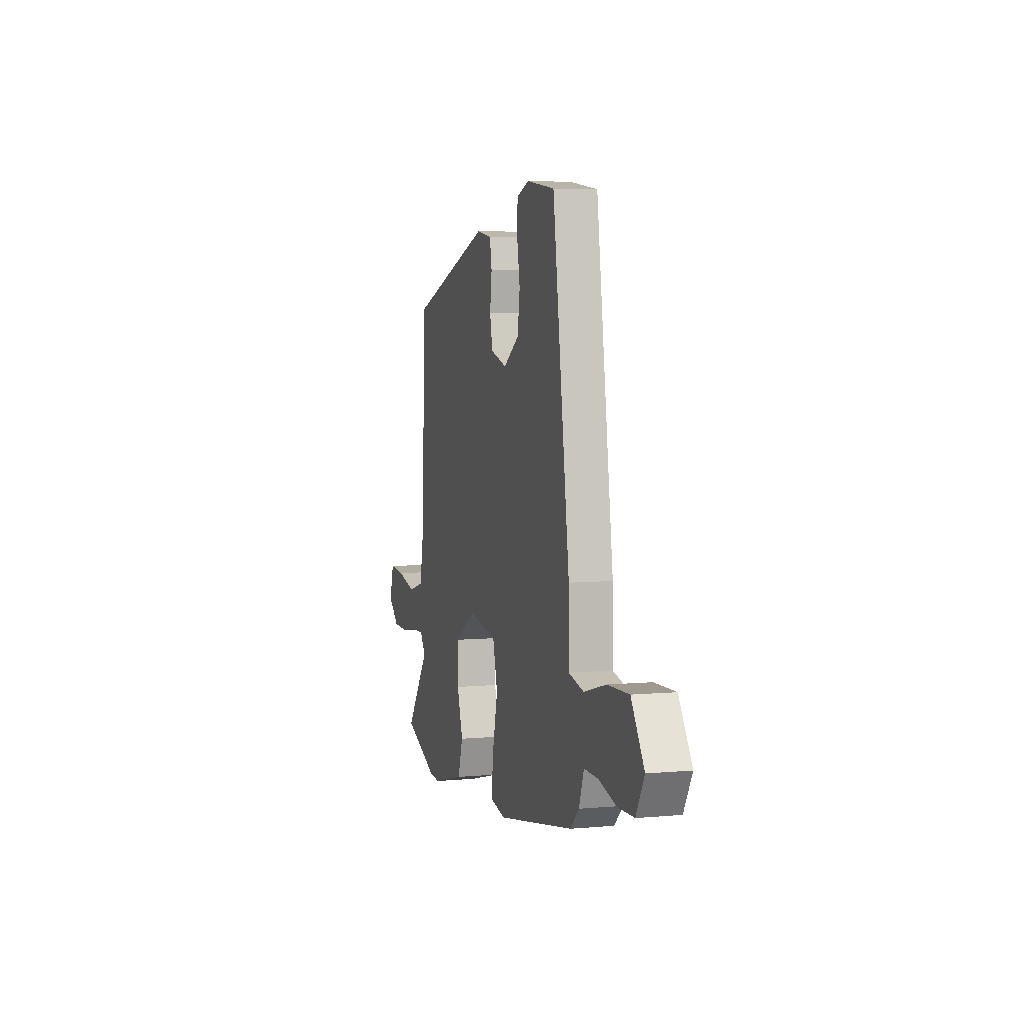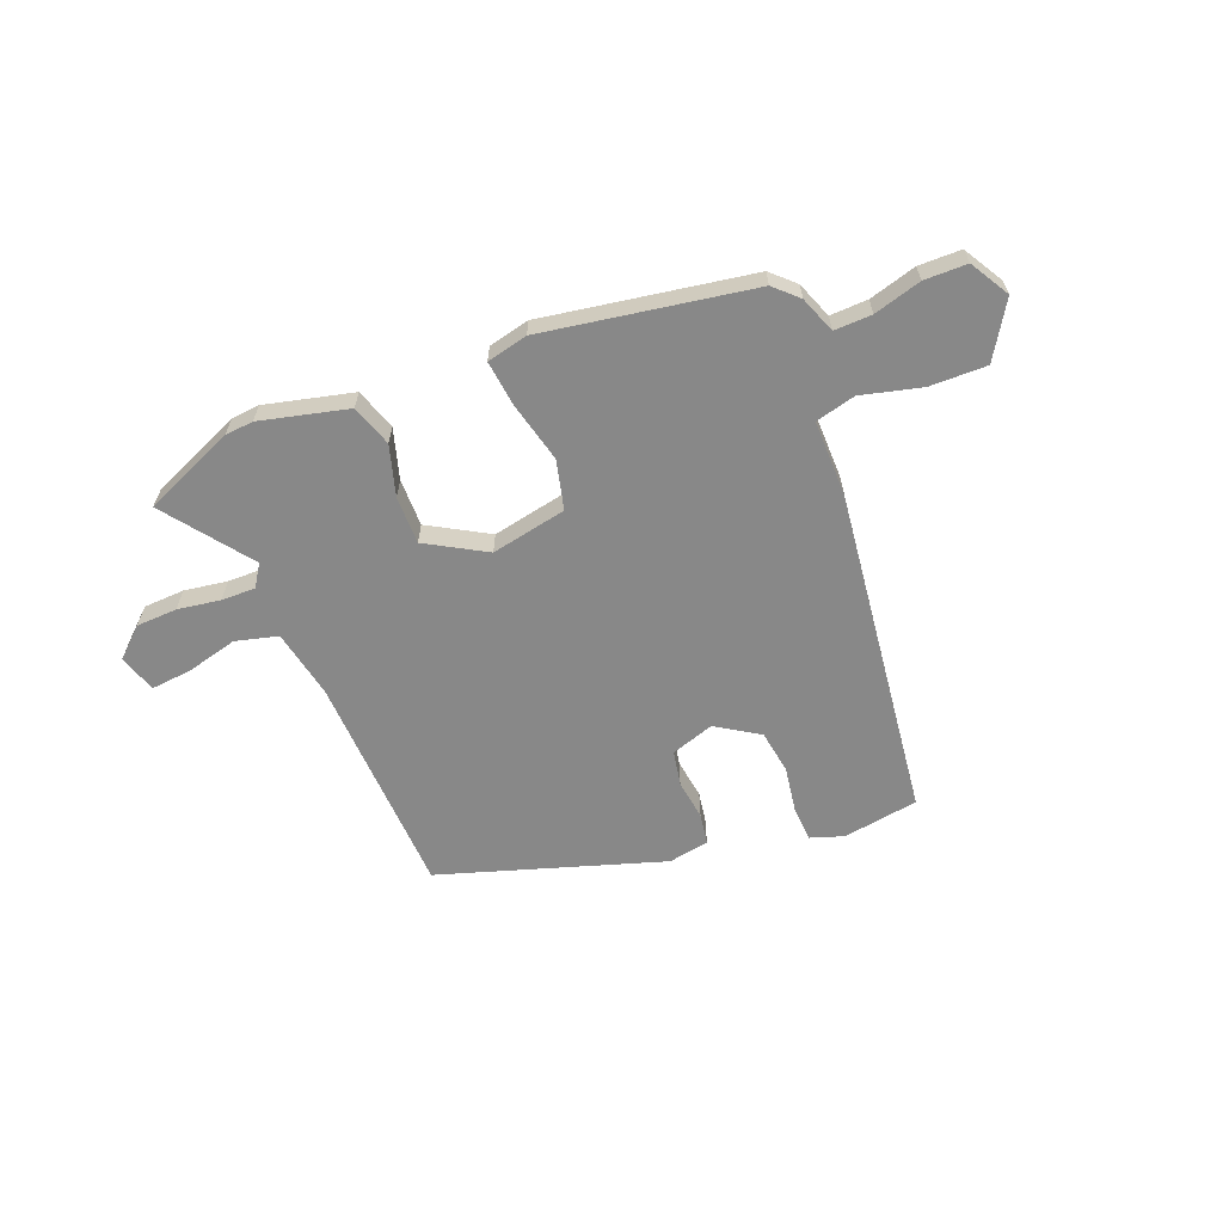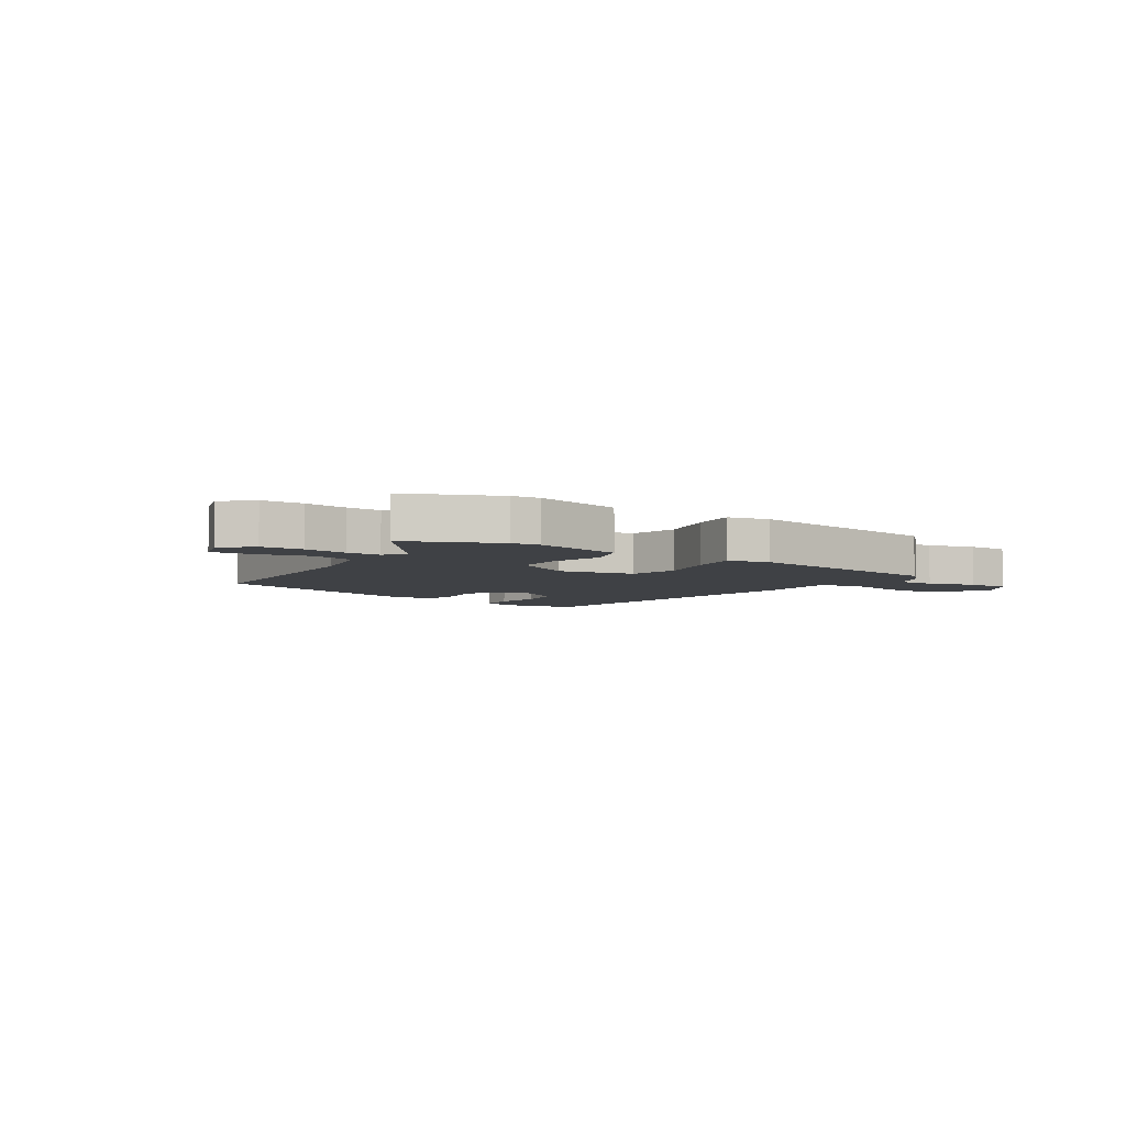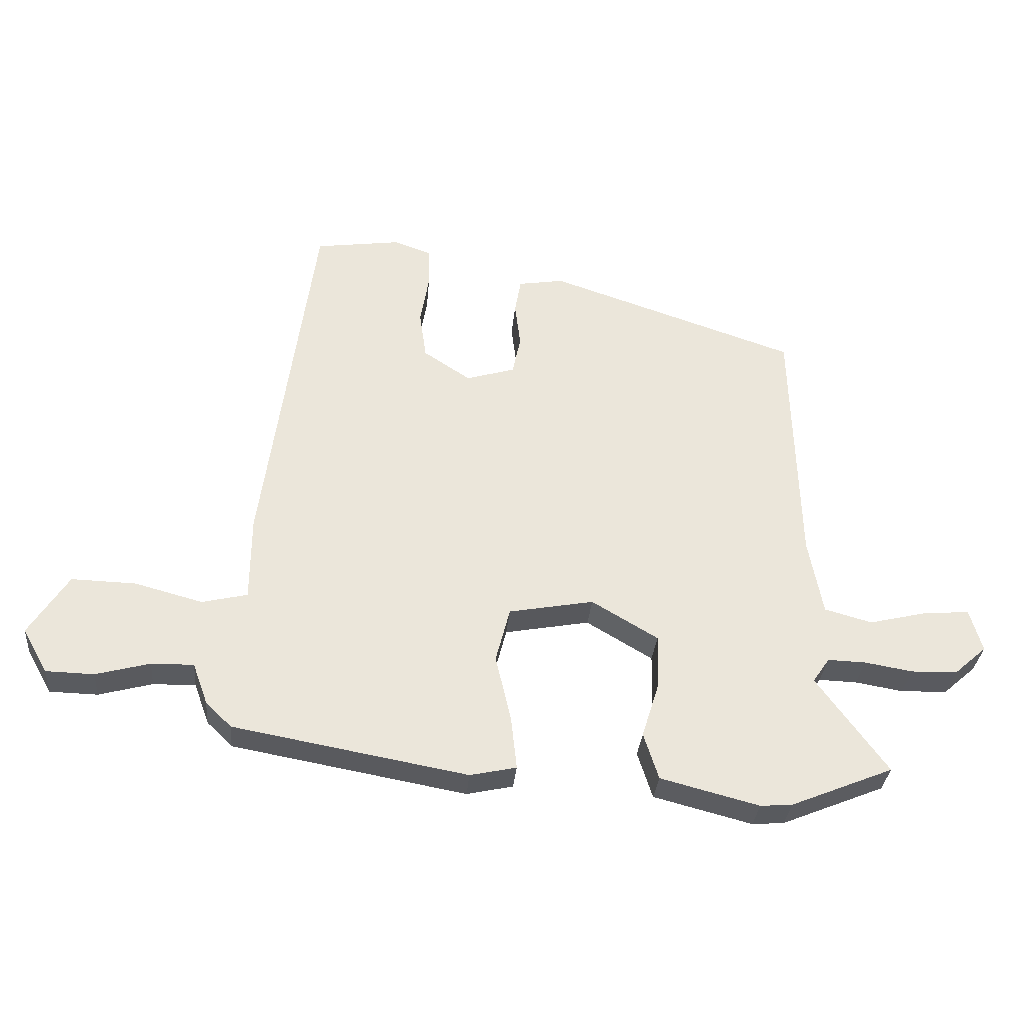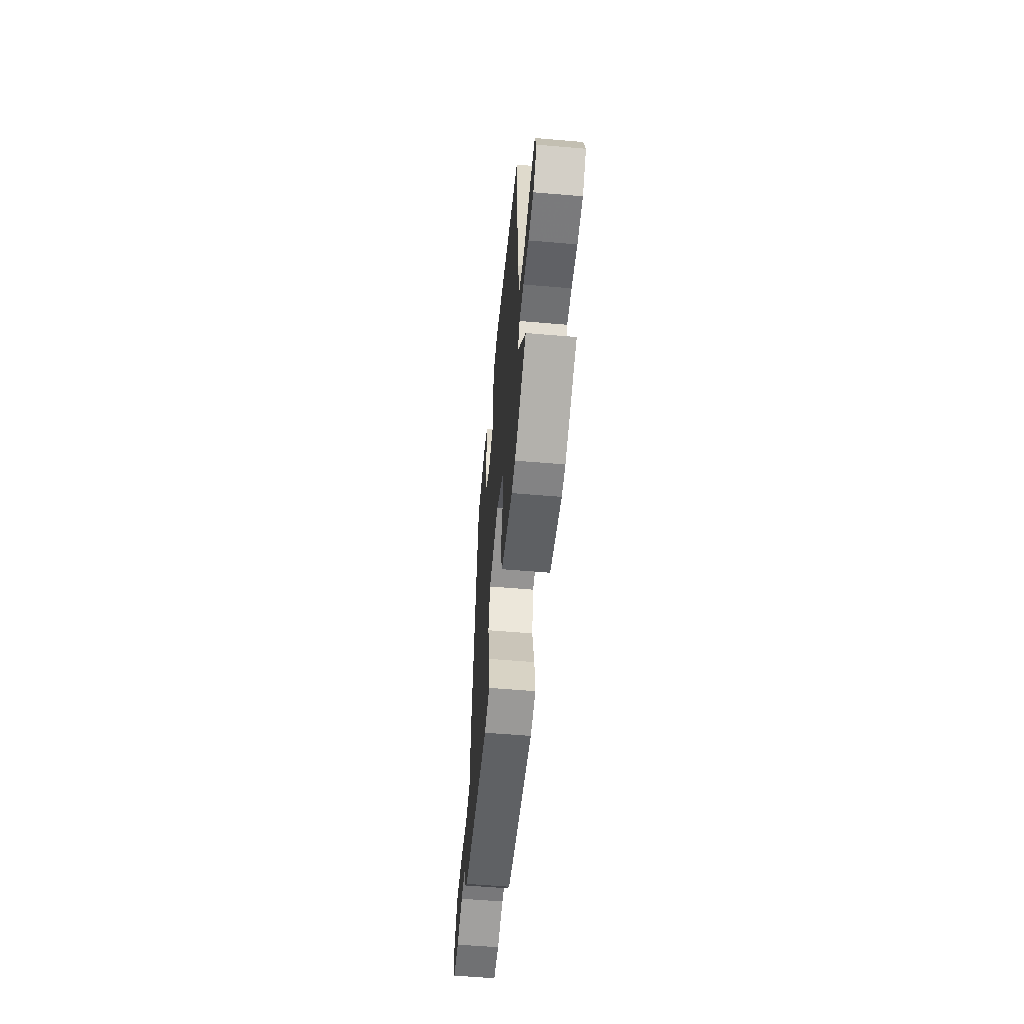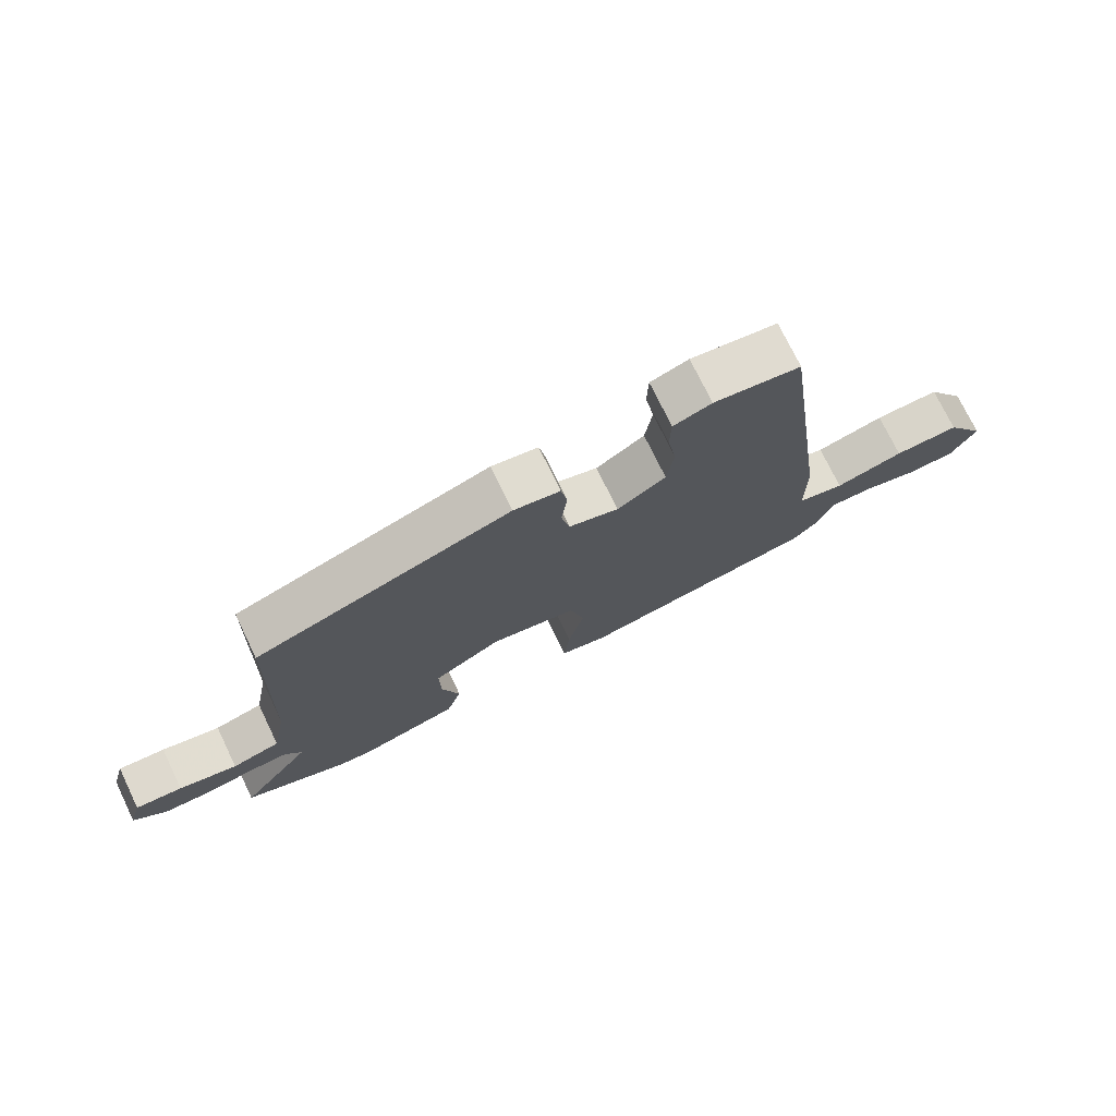
<metadata>
{"format":"obj","ext":"obj","renderer":"f3d","projection":"perspective","resolution":1024,"background":"white","views":[{"elev":5.3,"azim":-106.0,"up":"+Z"},{"elev":-62.9,"azim":-157.5,"up":"+Y"},{"elev":-5.3,"azim":147.3,"up":"+Y"},{"elev":-32.2,"azim":-5.0,"up":"+Z"},{"elev":-56.7,"azim":84.9,"up":"+Z"},{"elev":74.1,"azim":154.2,"up":"+Z"}]}
</metadata>
<code>
v 0.451 0.07 0.344
v 0.462 0.07 -0.06
v 0.485 0.07 -0.183
v 0.561 0.07 -0.204
v 0.653 0.07 -0.182
v 0.727 0.07 -0.176
v 0.747 0.07 -0.245
v 0.695 0.07 -0.291
v 0.621 0.07 -0.293
v 0.544 0.07 -0.28
v 0.483 0.07 -0.278
v 0.456 0.07 -0.317
v 0.569 0.07 -0.472
v 0.405 0.07 -0.539
v 0.354 0.07 -0.543
v 0.196 0.07 -0.502
v 0.172 0.07 -0.427
v 0.2 0.07 -0.337
v 0.202 0.07 -0.251
v 0.096 0.07 -0.188
v -0.04 0.07 -0.213
v -0.063 0.07 -0.301
v -0.038 0.07 -0.409
v -0.029 0.07 -0.493
v -0.103 0.07 -0.509
v -0.478 0.07 -0.441
v -0.519 0.07 -0.401
v -0.543 0.07 -0.335
v -0.611 0.07 -0.336
v -0.697 0.07 -0.359
v -0.774 0.07 -0.357
v -0.814 0.07 -0.286
v -0.751 0.07 -0.188
v -0.648 0.07 -0.191
v -0.54 0.07 -0.22
v -0.467 0.07 -0.203
v -0.466 0.07 -0.066
v -0.384 0.07 0.527
v -0.248 0.07 0.546
v -0.188 0.07 0.525
v -0.186 0.07 0.461
v -0.2 0.07 0.379
v -0.189 0.07 0.301
v -0.113 0.07 0.251
v -0.035 0.07 0.275
v -0.022 0.07 0.338
v -0.031 0.07 0.41
v -0.021 0.07 0.466
v 0.052 0.07 0.478
v 0.451 0 0.344
v 0.462 0 -0.06
v 0.485 0 -0.183
v 0.561 0 -0.204
v 0.653 0 -0.182
v 0.727 0 -0.176
v 0.747 0 -0.245
v 0.695 0 -0.291
v 0.621 0 -0.293
v 0.544 0 -0.28
v 0.483 0 -0.278
v 0.456 0 -0.317
v 0.569 0 -0.472
v 0.405 0 -0.539
v 0.354 0 -0.543
v 0.196 0 -0.502
v 0.172 0 -0.427
v 0.2 0 -0.337
v 0.202 0 -0.251
v 0.096 0 -0.188
v -0.04 0 -0.213
v -0.063 0 -0.301
v -0.038 0 -0.409
v -0.029 0 -0.493
v -0.103 0 -0.509
v -0.478 0 -0.441
v -0.519 0 -0.401
v -0.543 0 -0.335
v -0.611 0 -0.336
v -0.697 0 -0.359
v -0.774 0 -0.357
v -0.814 0 -0.286
v -0.751 0 -0.188
v -0.648 0 -0.191
v -0.54 0 -0.22
v -0.467 0 -0.203
v -0.466 0 -0.066
v -0.384 0 0.527
v -0.248 0 0.546
v -0.188 0 0.525
v -0.186 0 0.461
v -0.2 0 0.379
v -0.189 0 0.301
v -0.113 0 0.251
v -0.035 0 0.275
v -0.022 0 0.338
v -0.031 0 0.41
v -0.021 0 0.466
v 0.052 0 0.478
f 46 47 48 49
f 45 46 49 1
f 44 45 1 2
f 39 40 41 42
f 39 42 43
f 36 37 38 39
f 36 39 43
f 32 33 34 35
f 32 35 36
f 29 30 31 32
f 28 29 32 36
f 27 28 36
f 22 23 24 25
f 22 25 26 27
f 15 16 17 18
f 15 18 19
f 12 13 14 15
f 12 15 19
f 11 12 19 20
f 7 8 9 10
f 7 10 11 20
f 4 5 6 7
f 44 2 3
f 43 44 3
f 21 22 27 36
f 20 21 36 43
f 4 7 20
f 3 4 20
f 3 20 43
f 98 97 96 95
f 50 98 95 94
f 51 50 94 93
f 91 90 89 88
f 92 91 88
f 88 87 86 85
f 92 88 85
f 84 83 82 81
f 85 84 81
f 81 80 79 78
f 85 81 78 77
f 85 77 76
f 74 73 72 71
f 76 75 74 71
f 67 66 65 64
f 68 67 64
f 64 63 62 61
f 68 64 61
f 69 68 61 60
f 59 58 57 56
f 69 60 59 56
f 56 55 54 53
f 52 51 93
f 52 93 92
f 85 76 71 70
f 92 85 70 69
f 69 56 53
f 69 53 52
f 92 69 52
f 1 50 51 2
f 2 51 52 3
f 3 52 53 4
f 4 53 54 5
f 5 54 55 6
f 6 55 56 7
f 7 56 57 8
f 8 57 58 9
f 9 58 59 10
f 10 59 60 11
f 11 60 61 12
f 12 61 62 13
f 13 62 63 14
f 14 63 64 15
f 15 64 65 16
f 16 65 66 17
f 17 66 67 18
f 18 67 68 19
f 19 68 69 20
f 20 69 70 21
f 21 70 71 22
f 22 71 72 23
f 23 72 73 24
f 24 73 74 25
f 25 74 75 26
f 26 75 76 27
f 27 76 77 28
f 28 77 78 29
f 29 78 79 30
f 30 79 80 31
f 31 80 81 32
f 32 81 82 33
f 33 82 83 34
f 34 83 84 35
f 35 84 85 36
f 36 85 86 37
f 37 86 87 38
f 38 87 88 39
f 39 88 89 40
f 40 89 90 41
f 41 90 91 42
f 42 91 92 43
f 43 92 93 44
f 44 93 94 45
f 45 94 95 46
f 46 95 96 47
f 47 96 97 48
f 48 97 98 49
f 49 98 50 1

</code>
